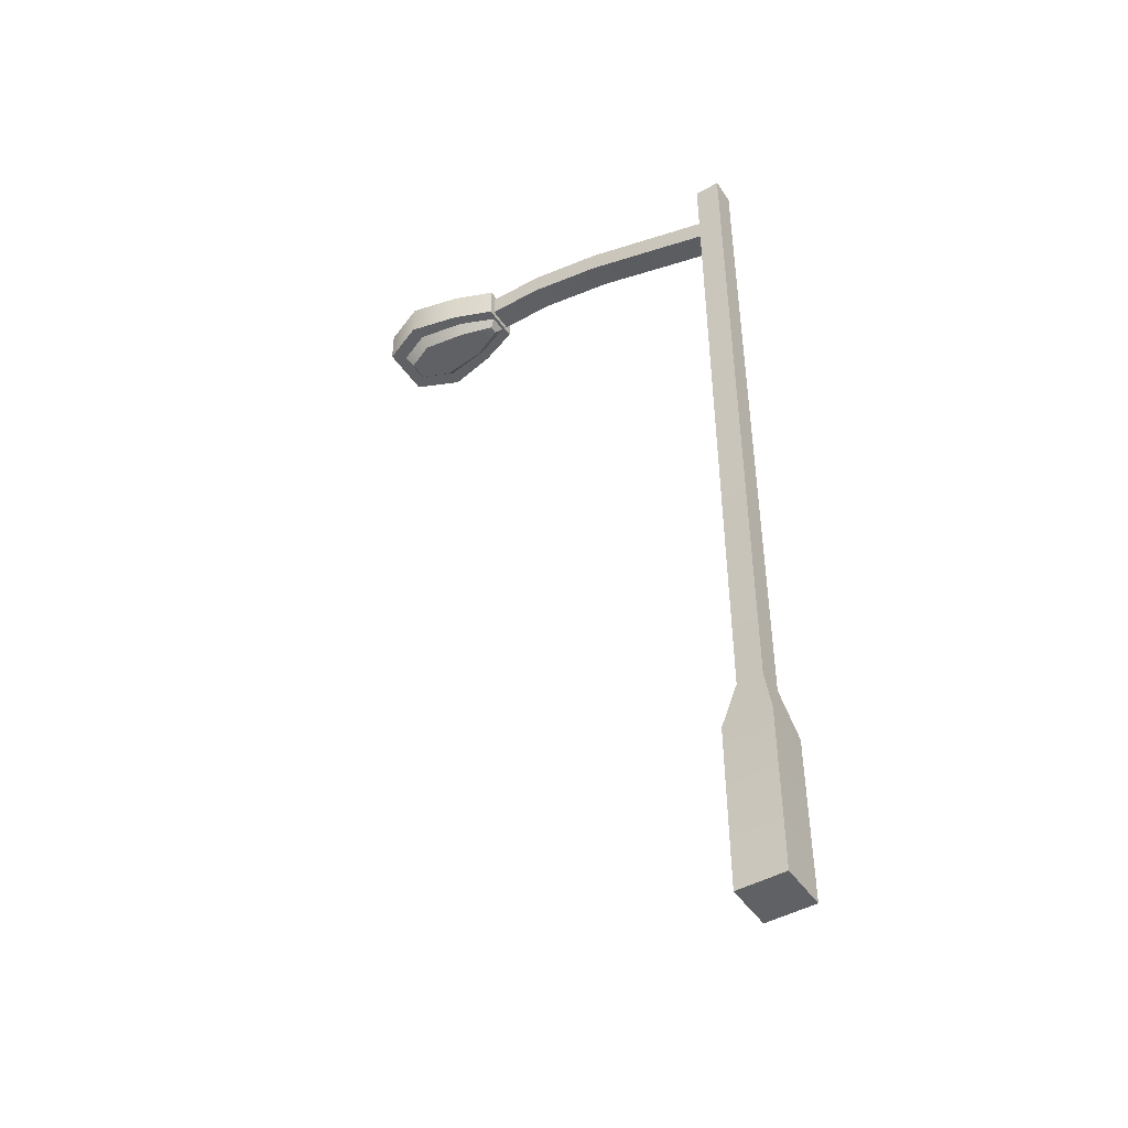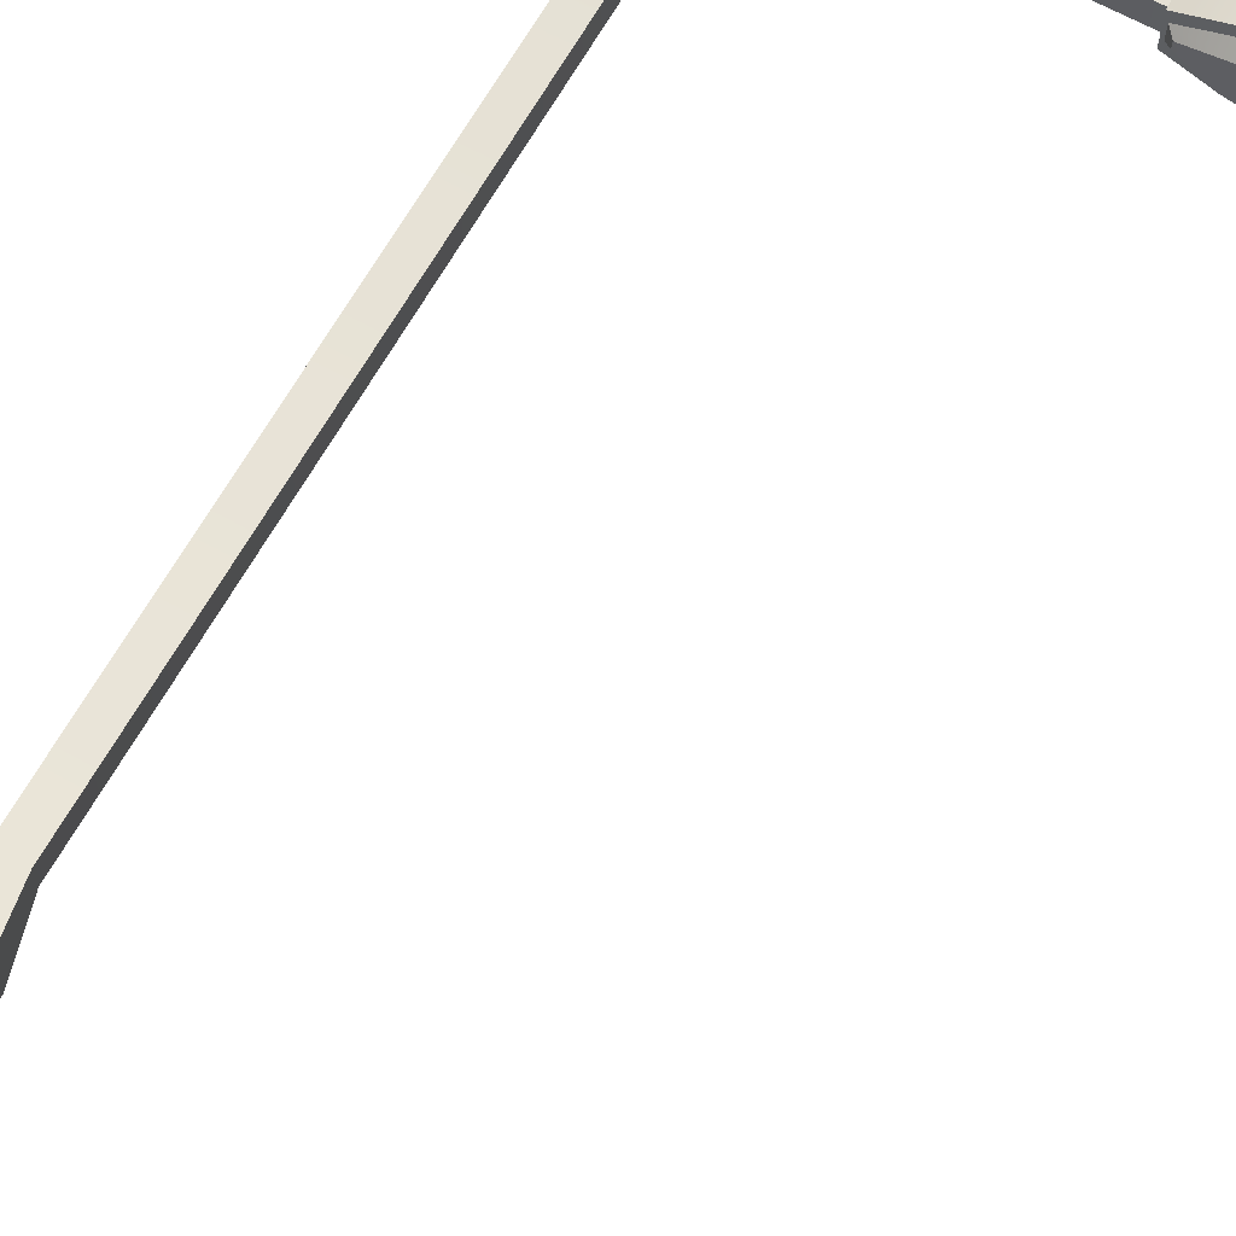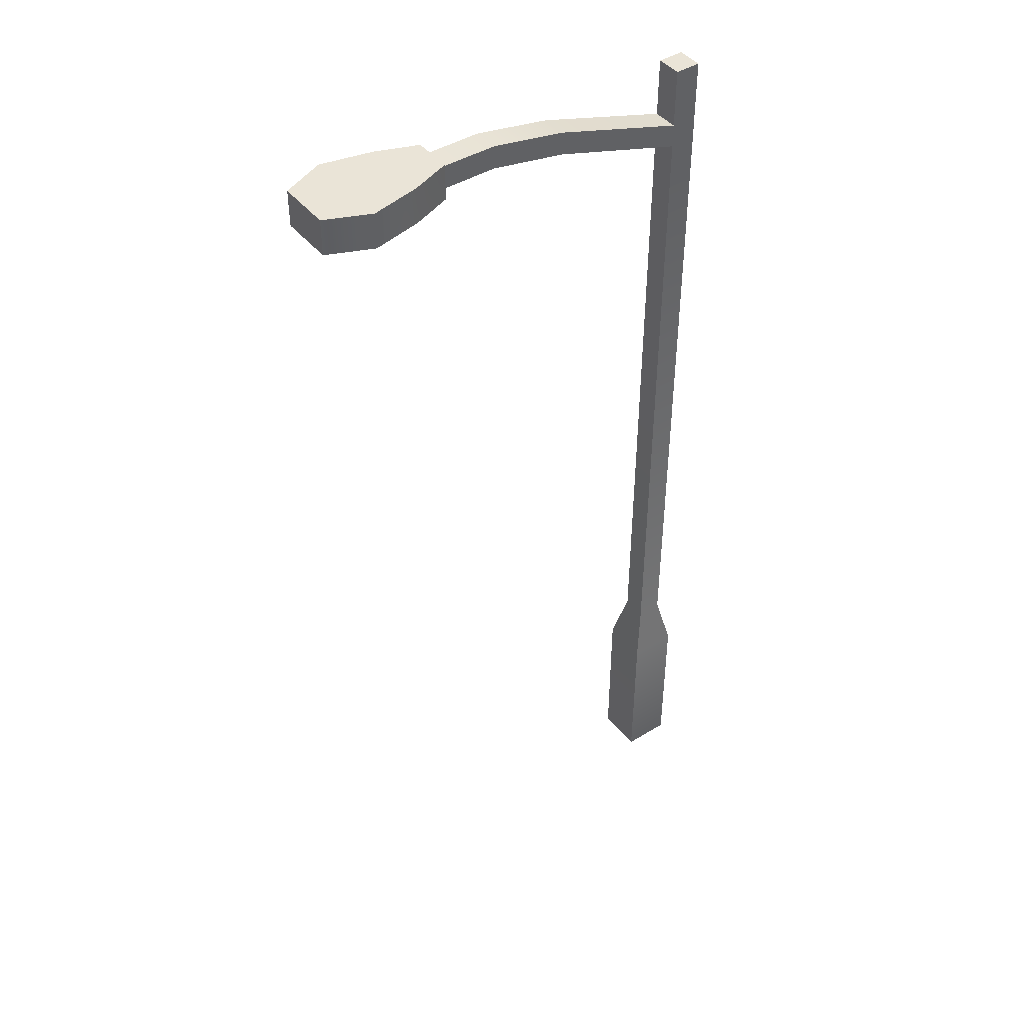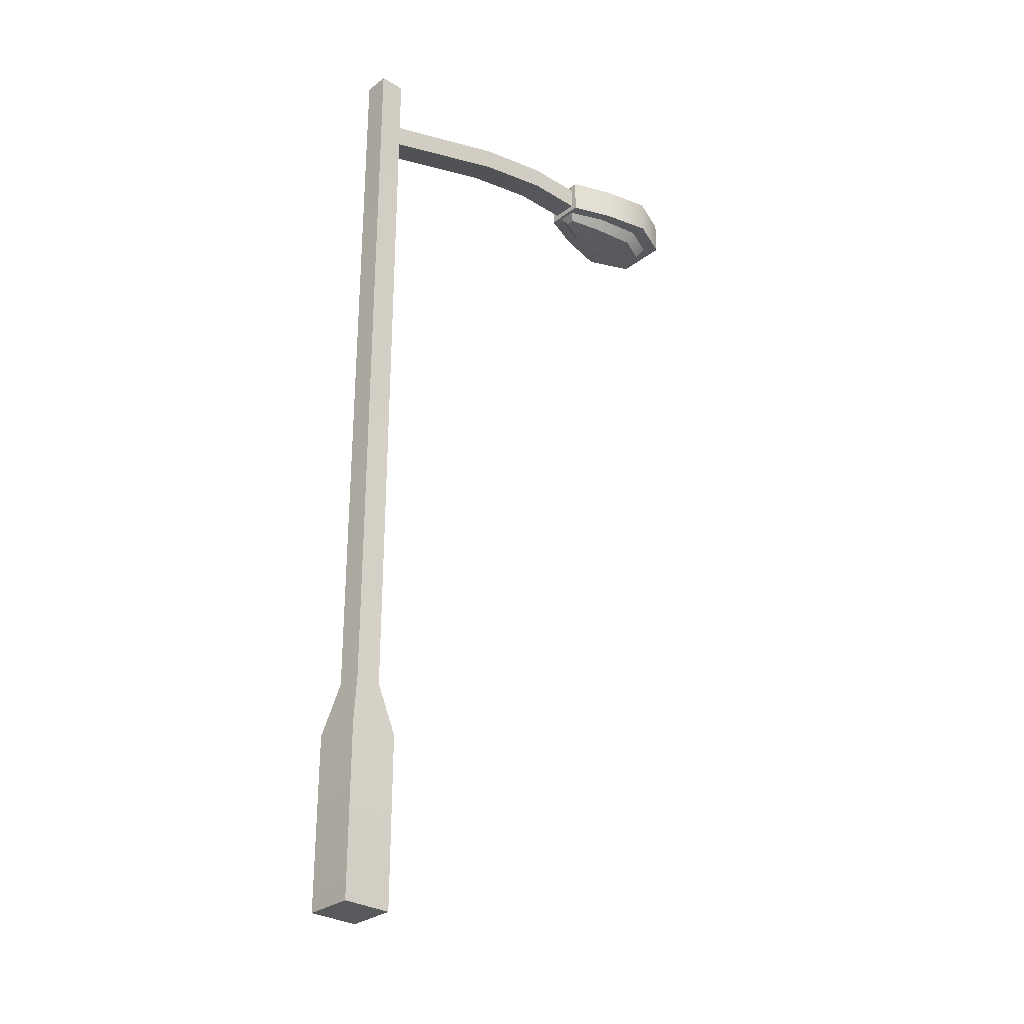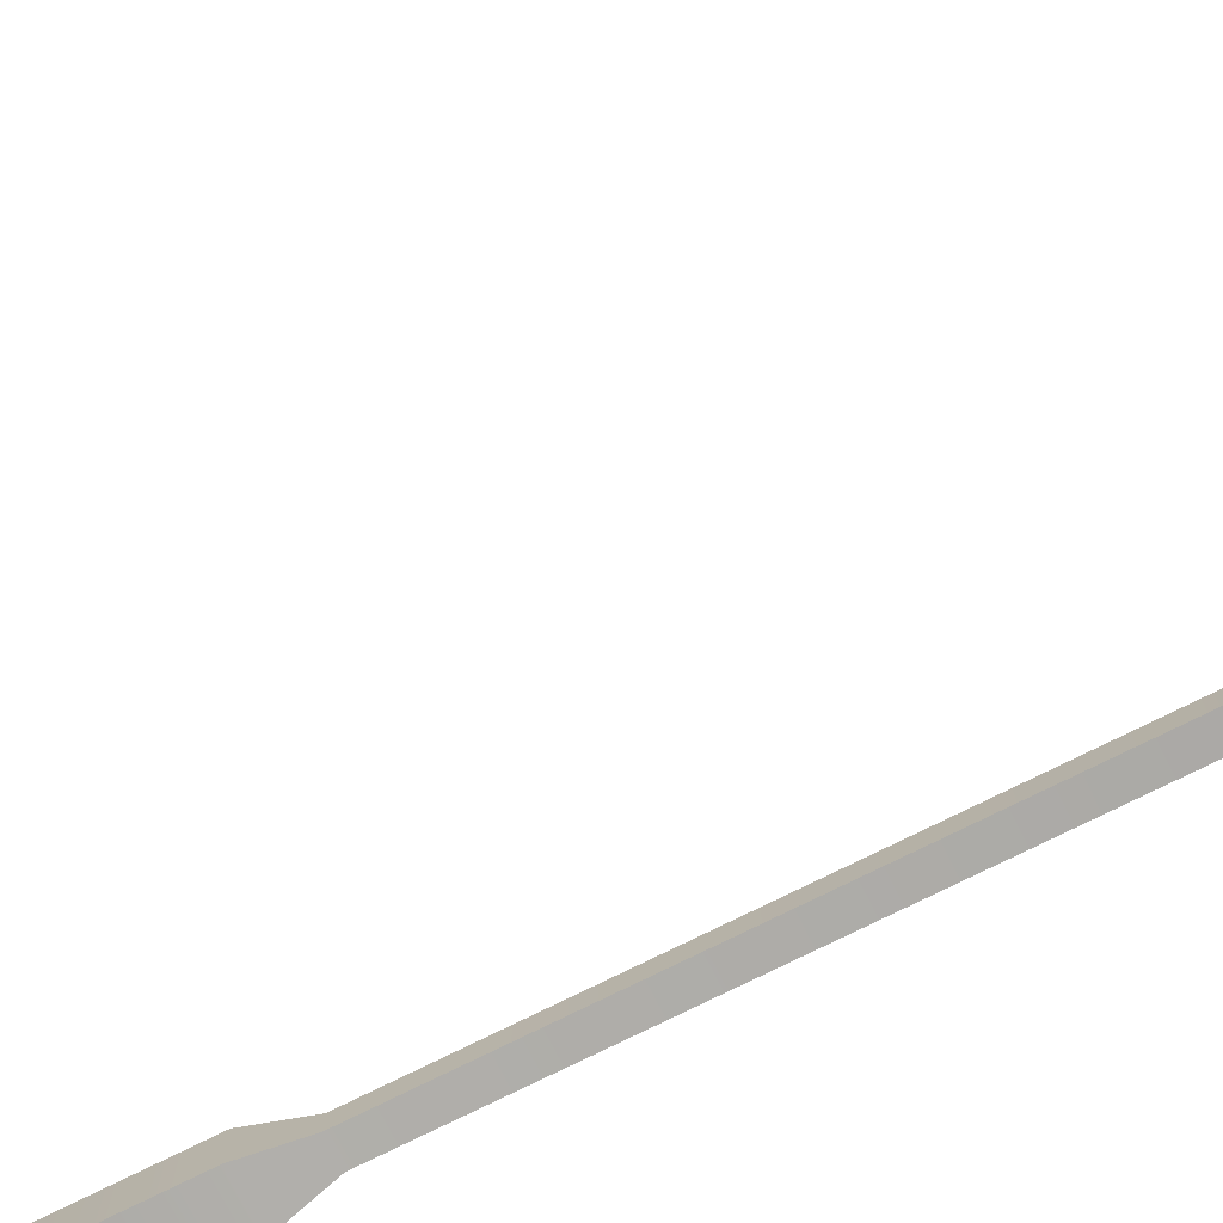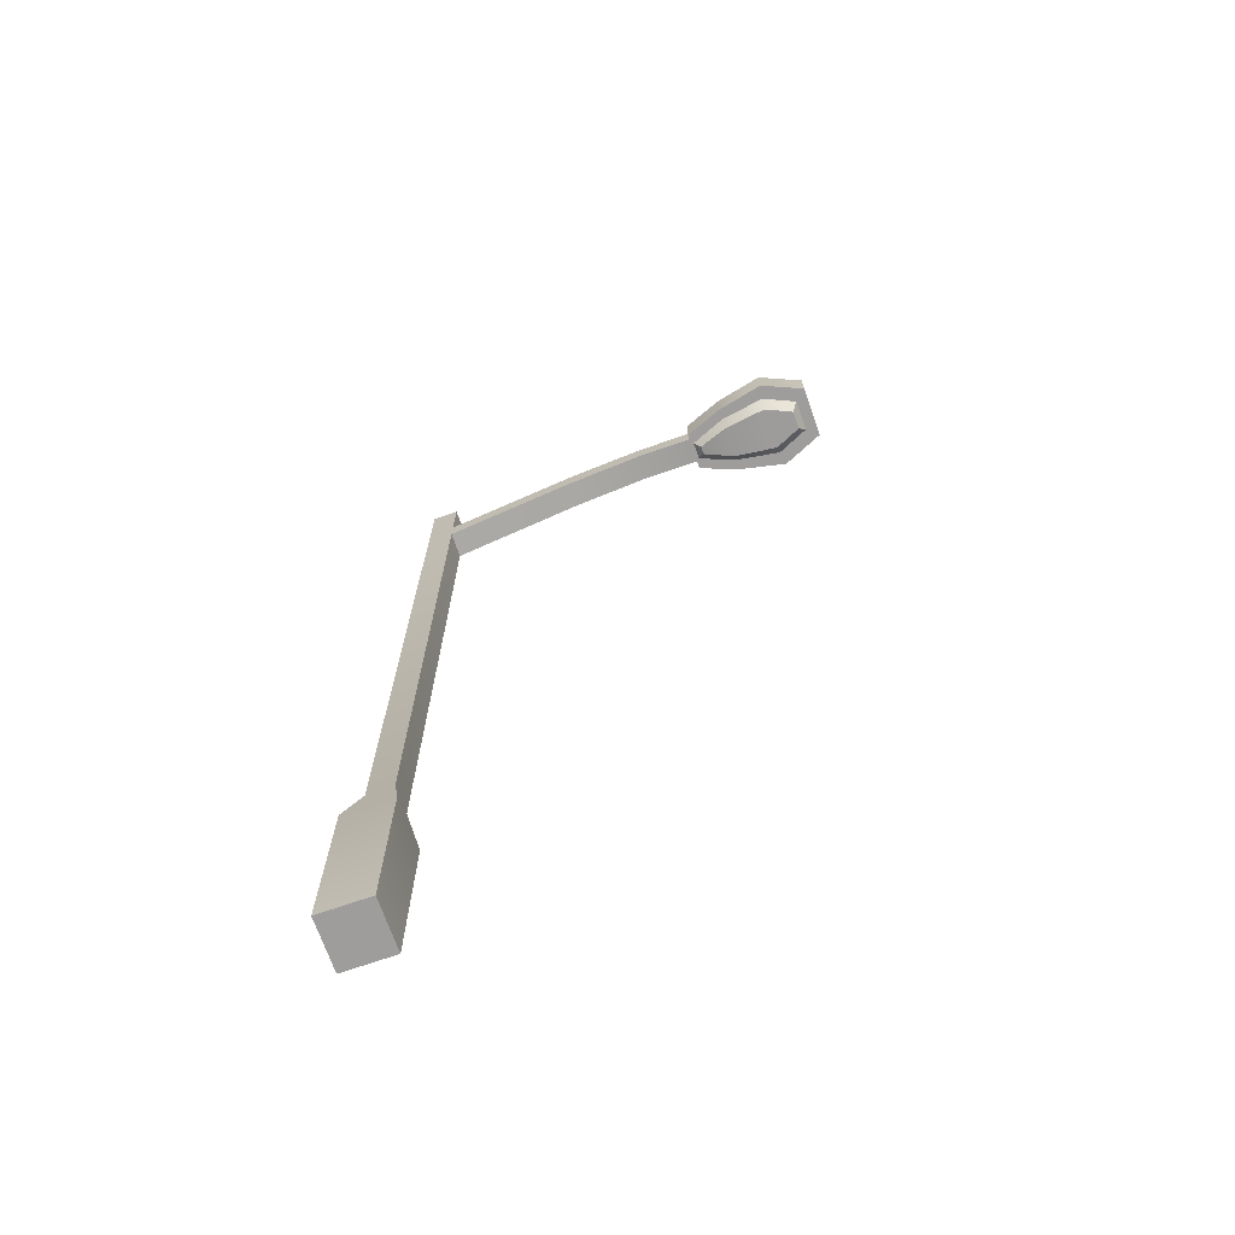
<metadata>
{"format":"obj","ext":"obj","renderer":"f3d","projection":"perspective","resolution":1024,"background":"white","views":[{"elev":-46.4,"azim":-147.6,"up":"+Y"},{"elev":65.8,"azim":29.2,"up":"+Z"},{"elev":43.8,"azim":144.2,"up":"+Y"},{"elev":-29.6,"azim":-42.2,"up":"+Y"},{"elev":-74.9,"azim":116.7,"up":"+Z"},{"elev":-70.4,"azim":19.3,"up":"+Y"}]}
</metadata>
<code>
v -9.255 -179.9 9.255
v -4.9 -94.86 4.9
v 9.255 -179.9 9.255
v -4.9 -94.86 -4.9
v 9.255 -179.9 -9.255
v 4.9 -94.86 -4.9
v -9.255 -179.9 -9.255
v 4.9 -94.86 4.9
v 9.255 -115 9.255
v 9.255 -115 -9.255
v -9.255 -115 -9.255
v -9.255 -115 9.255
v 4.9 144.7 4.9
v -4.9 144.7 4.9
v -4.9 144.7 -4.9
v 4.9 144.7 -4.9
v -4.9 188.4 4.9
v 4.9 188.4 4.9
v 4.9 188.4 -4.9
v -4.9 188.4 -4.9
v 4.9 166.2 4.9
v 4.9 166.2 -4.9
v -4.9 166.2 -4.9
v -4.9 166.2 4.9
v 4.9 157.2 4.9
v 4.9 157.2 -4.9
v -4.9 157.2 -4.9
v -4.9 157.2 4.9
v 56.21 182.3 4.9
v 56.21 182.3 -4.9
v 56.21 173.4 4.9
v 56.21 173.4 -4.9
v 107.4 187.9 4.9
v 107.4 187.9 -4.9
v 107.4 178.9 4.9
v 107.4 178.9 -4.9
v 122.9 187.9 13.3
v 122.9 187.9 -13.3
v 122.9 178.9 13.3
v 122.9 178.9 -13.3
v 141.6 187.9 17.37
v 141.6 187.9 -17.37
v 141.6 178.9 17.37
v 141.6 178.9 -17.37
v 158.1 187.9 10.25
v 158.1 187.9 -10.25
v 158.1 178.9 10.25
v 158.1 178.9 -10.25
v 108.5 176.5 3.397
v 108.5 176.5 -3.373
v 122.4 176.5 8.999
v 122.4 176.5 -8.978
v 140.6 176.5 11.91
v 140.6 176.5 -11.91
v 153.4 176.5 6.209
v 153.4 176.5 -6.209
v 158.1 176.5 -10.25
v 158.1 176.5 10.25
v 141.6 176.5 -17.37
v 141.6 176.5 17.37
v 122.8 176.5 -13.28
v 122.8 176.5 13.28
v 107.4 176.5 -7.423
v 107.4 176.5 7.423
v 85.48 187.9 4.9
v 85.48 187.9 -4.9
v 85.48 178.9 -4.9
v 85.48 178.9 4.9
v 107.4 190.3 4.9
v 107.4 190.3 -4.9
v 122.6 190.3 10.69
v 122.6 190.3 -10.69
v 140.4 190.3 14.55
v 140.4 190.3 -14.55
v 154.4 190.3 8.477
v 154.4 190.3 -8.477
v 107.4 176.5 4.9
v 107.4 176.5 -4.9
v 122.6 176.5 10.69
v 122.6 176.5 -10.69
v 140.4 176.5 14.55
v 140.4 176.5 -14.55
v 154.4 176.5 8.477
v 154.4 176.5 -8.477
v 107.4 187.9 7.423
v 107.4 187.9 -7.423
v 107.4 178.9 7.423
v 107.4 178.9 -7.423
v 107.4 190.3 7.423
v 107.4 190.3 -7.423
v 122.8 190.3 13.28
v 122.8 190.3 -13.28
v 141.6 190.3 17.37
v 141.6 190.3 -17.37
v 158.1 190.3 10.25
v 158.1 190.3 -10.25
o street_light
f 3 9 12 1
f 5 10 9 3
f 7 11 10 5
f 1 12 11 7
f 8 9 10 6
f 5 3 1 7
f 16 26 25 13
f 15 27 26 16
f 14 28 27 15
f 13 25 28 14
f 14 2 8 13
f 15 4 2 14
f 16 6 4 15
f 13 8 6 16
f 6 10 11 4
f 4 11 12 2
f 2 12 9 8
f 20 17 18 19
f 22 19 18 21
f 23 20 19 22
f 24 17 20 23
f 21 18 17 24
f 48 46 45 47
f 27 23 22 26
f 28 24 23 27
f 25 21 24 28
f 29 21 25 31
f 30 22 21 29
f 32 26 22 30
f 31 25 26 32
f 33 65 68 35
f 34 66 65 33
f 36 67 66 34
f 35 68 67 36
f 37 85 87 39
f 72 70 69 71
f 40 88 86 38
f 58 83 84 57
f 41 37 39 43
f 74 72 71 73
f 44 40 38 42
f 60 81 83 58
f 45 41 43 47
f 76 74 73 75
f 48 44 42 46
f 57 84 82 59
f 50 78 80 52
f 49 77 78 50
f 51 79 77 49
f 52 80 82 54
f 53 81 79 51
f 54 82 84 56
f 55 83 81 53
f 56 84 83 55
f 62 79 81 60
f 59 82 80 61
f 64 77 79 62
f 87 35 77 64
f 61 80 78 63
f 63 78 36 88
f 96 76 75 95
f 94 74 76 96
f 66 30 29 65
f 67 32 30 66
f 68 31 32 67
f 65 29 31 68
f 89 85 37 91
f 70 34 33 69
f 92 38 86 90
f 91 37 41 93
f 94 42 38 92
f 93 41 45 95
f 96 46 42 94
f 95 45 46 96
f 63 88 40 61
f 77 35 36 78
f 62 39 87 64
f 61 40 44 59
f 60 43 39 62
f 59 44 48 57
f 58 47 43 60
f 57 48 47 58
f 85 33 35 87
f 88 36 34 86
f 89 69 33 85
f 91 71 69 89
f 86 34 70 90
f 90 70 72 92
f 93 73 71 91
f 92 72 74 94
f 95 75 73 93
v 150.9 172.3 3.665
v 140.2 172.4 8.431
v 150.9 172.3 -3.665
v 122.8 172.3 6.237
v 140.2 172.4 -8.432
v 111 174.1 1.612
v 111 174.1 -1.59
v 122.8 172.3 -6.214
o street_light.1
f 55 97 99 56
f 53 98 97 55
f 56 99 101 54
f 51 100 98 53
f 54 101 104 52
f 49 102 100 51
f 50 103 102 49
f 52 104 103 50
f 97 98 101 99
f 98 100 104 101
f 100 102 103 104

</code>
